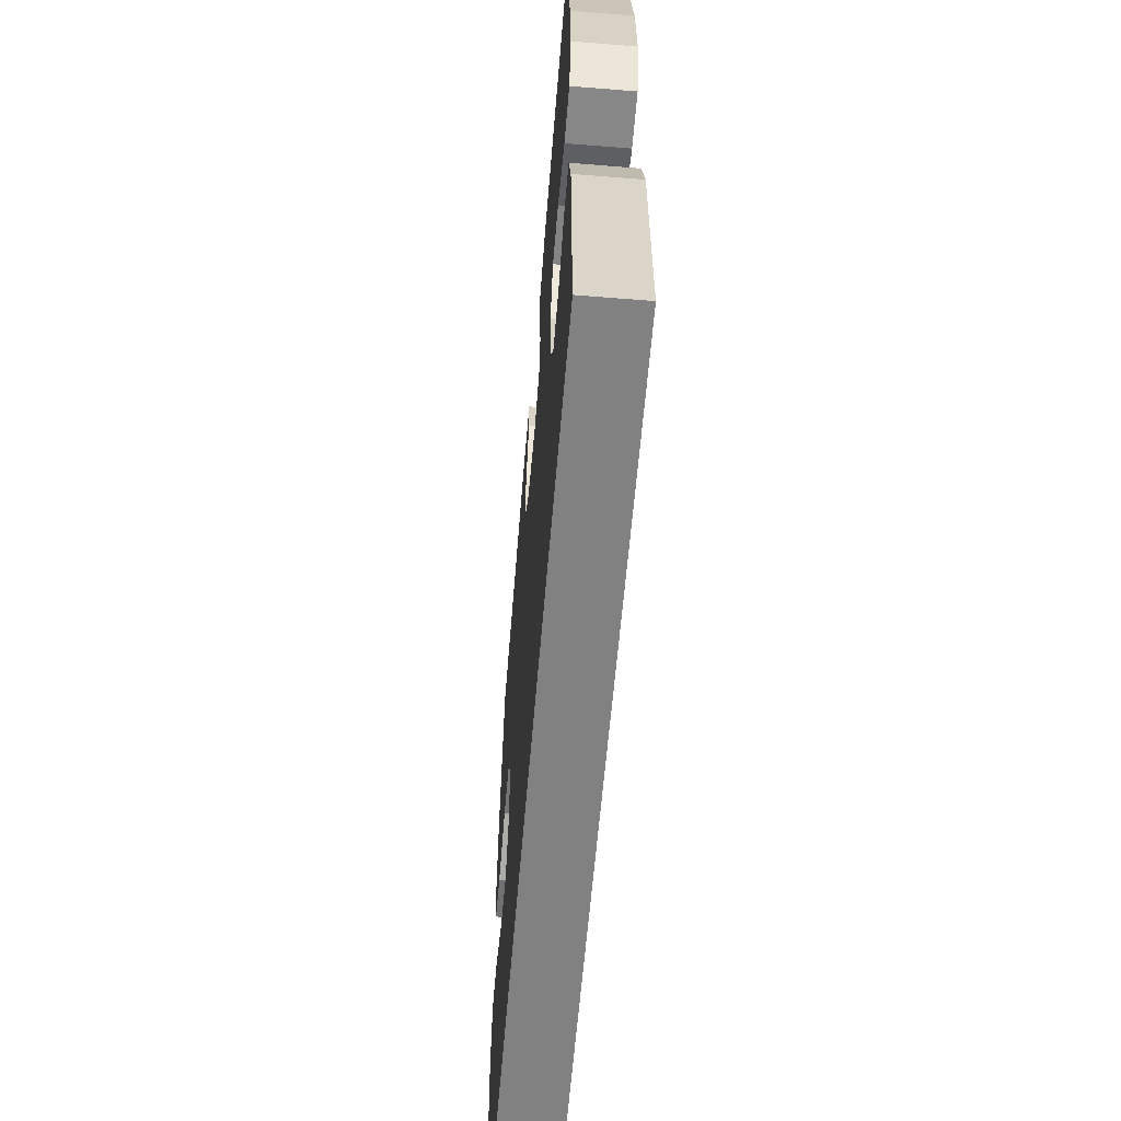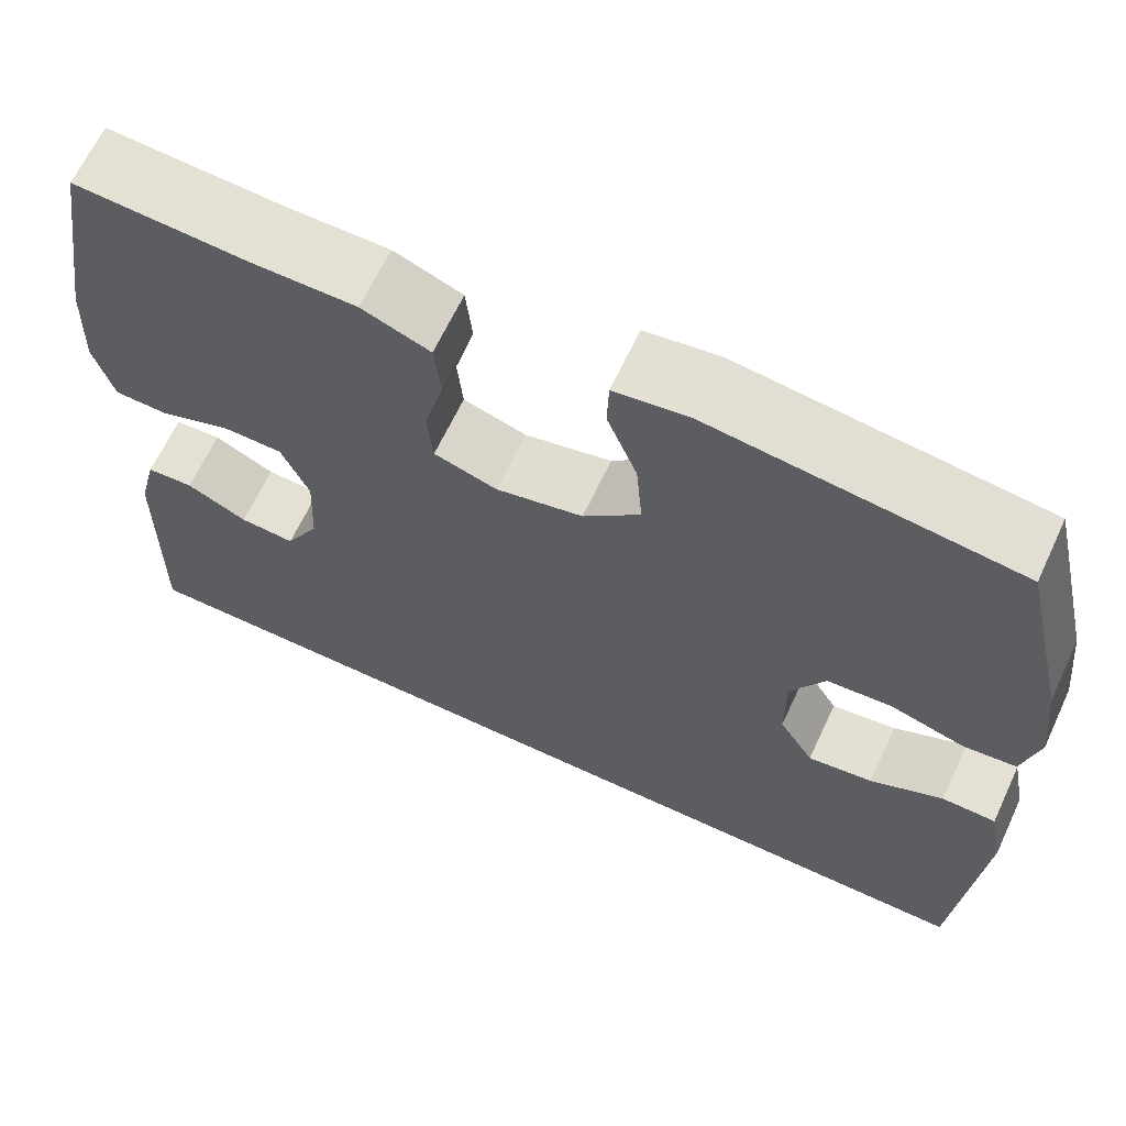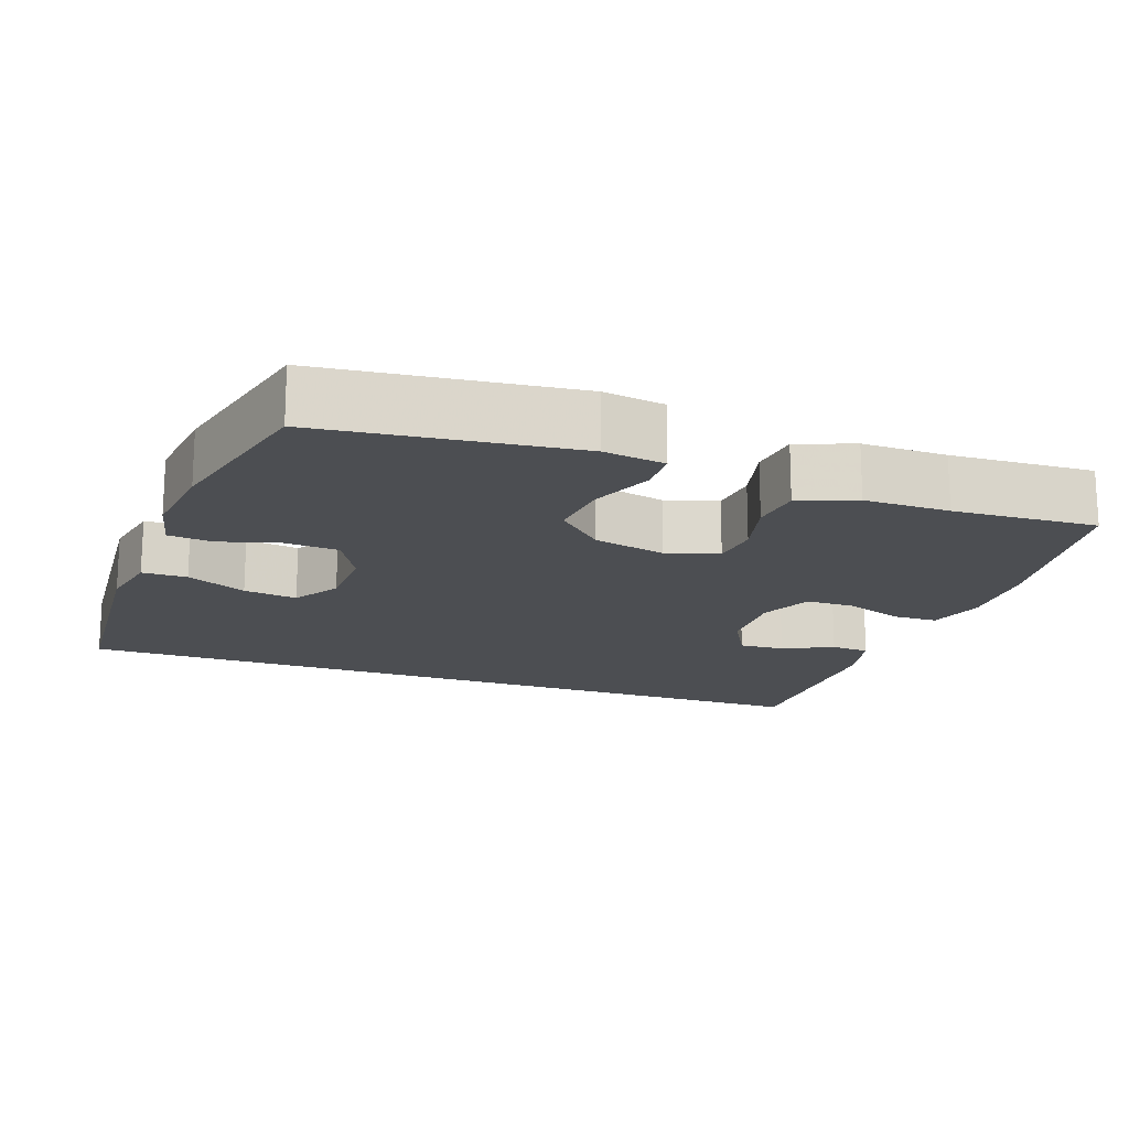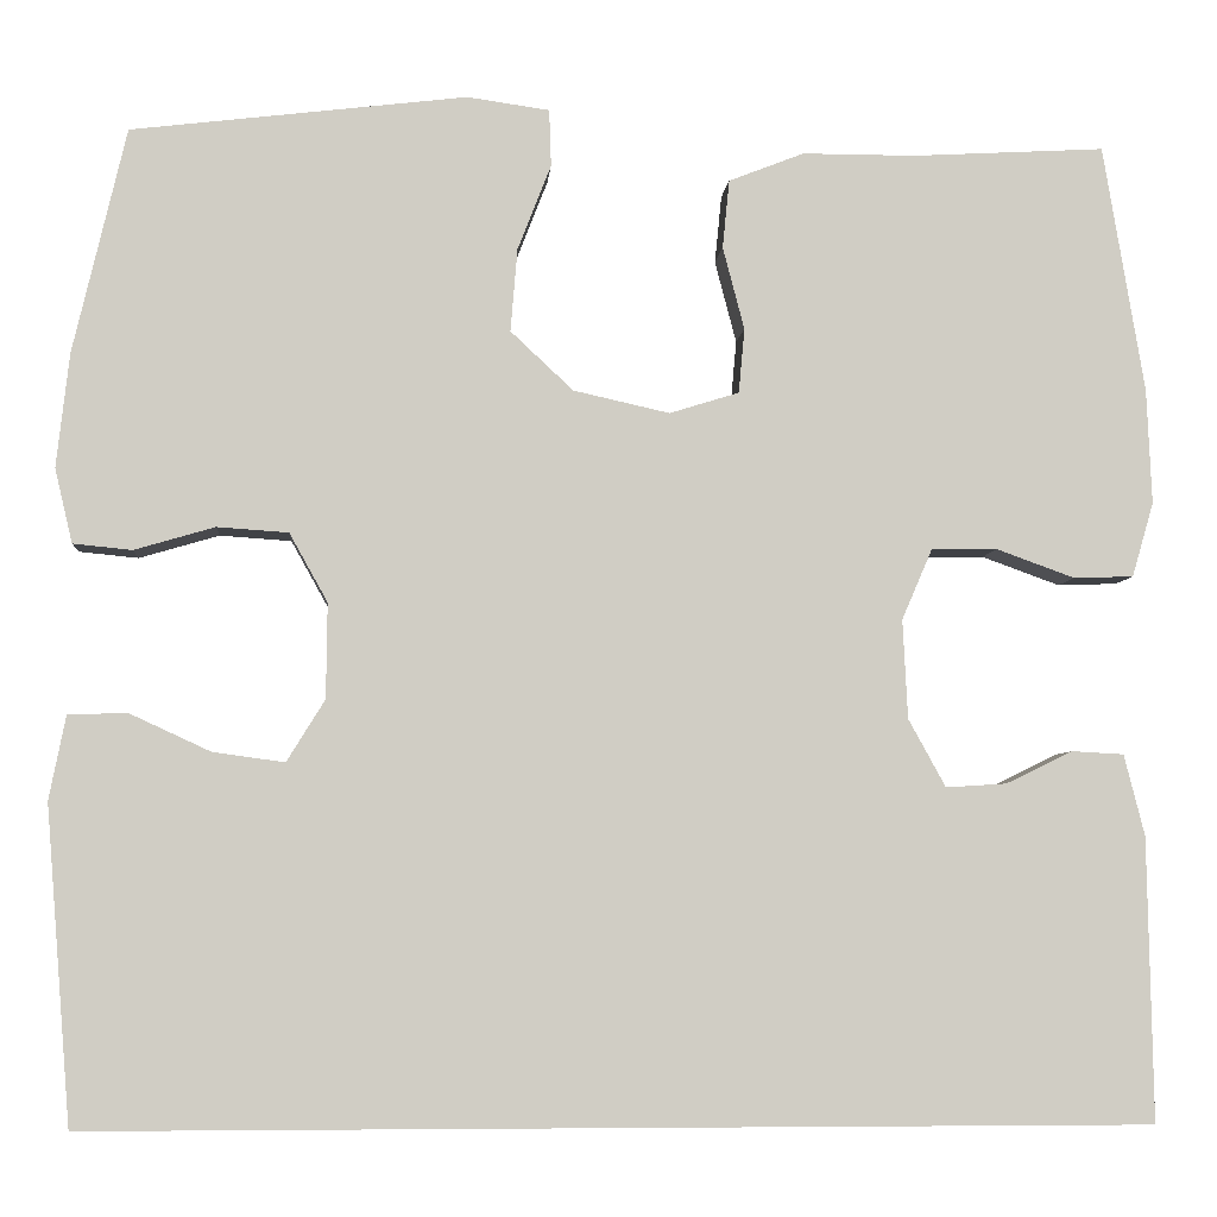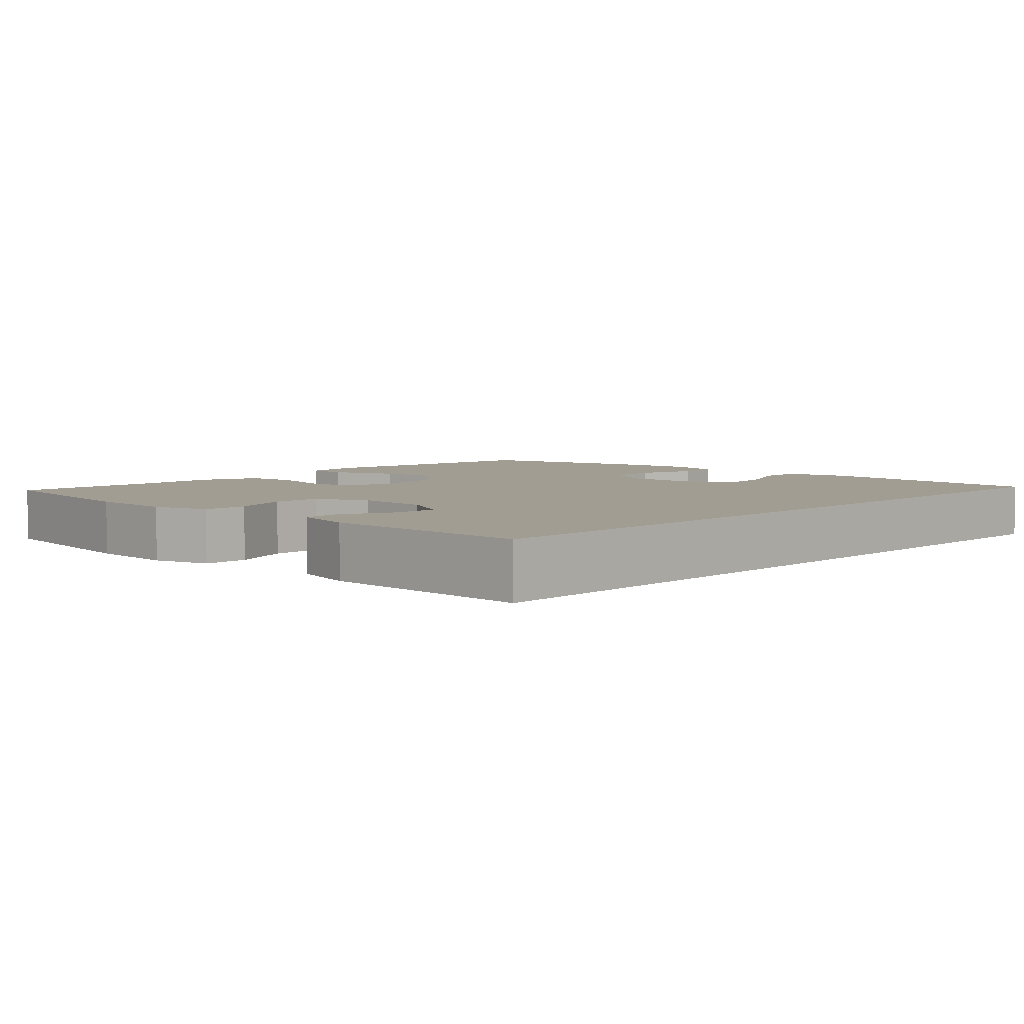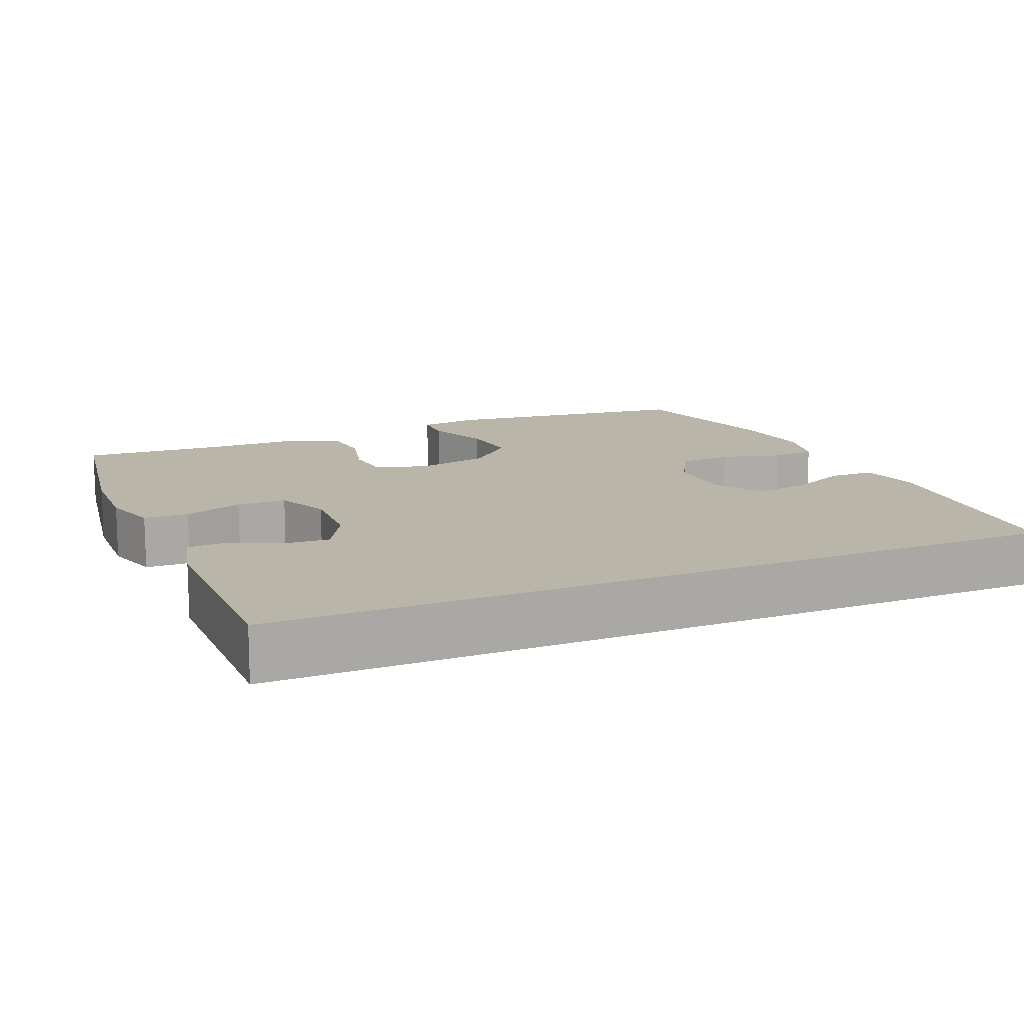
<metadata>
{"format":"obj","ext":"obj","renderer":"f3d","projection":"perspective","resolution":1024,"background":"white","views":[{"elev":-60.5,"azim":85.3,"up":"+Z"},{"elev":65.3,"azim":-154.9,"up":"+Z"},{"elev":-16.9,"azim":-20.0,"up":"+Y"},{"elev":-5.6,"azim":-4.4,"up":"+Z"},{"elev":4.9,"azim":133.4,"up":"+Y"},{"elev":13.4,"azim":156.6,"up":"+Y"}]}
</metadata>
<code>
v -0.542 0.07 -0.5
v -0.568 0.07 -0.178
v -0.551 0.07 -0.092
v -0.49 0.07 -0.091
v -0.408 0.07 -0.129
v -0.335 0.07 -0.139
v -0.296 0.07 -0.076
v -0.295 0.07 0.021
v -0.334 0.07 0.091
v -0.407 0.07 0.096
v -0.489 0.07 0.072
v -0.549 0.07 0.078
v -0.567 0.07 0.154
v -0.554 0.07 0.27
v -0.5 0.07 0.5
v -0.158 0.07 0.541
v -0.074 0.07 0.529
v -0.072 0.07 0.471
v -0.106 0.07 0.384
v -0.113 0.07 0.299
v -0.049 0.07 0.239
v 0.049 0.07 0.217
v 0.12 0.07 0.239
v 0.126 0.07 0.305
v 0.104 0.07 0.389
v 0.111 0.07 0.459
v 0.188 0.07 0.489
v 0.304 0.07 0.489
v 0.5 0.07 0.5
v 0.542 0.07 0.247
v 0.547 0.07 0.13
v 0.525 0.07 0.054
v 0.464 0.07 0.052
v 0.384 0.07 0.081
v 0.317 0.07 0.08
v 0.286 0.07 0.008
v 0.291 0.07 -0.093
v 0.329 0.07 -0.162
v 0.391 0.07 -0.158
v 0.459 0.07 -0.125
v 0.512 0.07 -0.128
v 0.533 0.07 -0.211
v 0.538 0.07 -0.5
v -0.542 0 -0.5
v -0.568 0 -0.178
v -0.551 0 -0.092
v -0.49 0 -0.091
v -0.408 0 -0.129
v -0.335 0 -0.139
v -0.296 0 -0.076
v -0.295 0 0.021
v -0.334 0 0.091
v -0.407 0 0.096
v -0.489 0 0.072
v -0.549 0 0.078
v -0.567 0 0.154
v -0.554 0 0.27
v -0.5 0 0.5
v -0.158 0 0.541
v -0.074 0 0.529
v -0.072 0 0.471
v -0.106 0 0.384
v -0.113 0 0.299
v -0.049 0 0.239
v 0.049 0 0.217
v 0.12 0 0.239
v 0.126 0 0.305
v 0.104 0 0.389
v 0.111 0 0.459
v 0.188 0 0.489
v 0.304 0 0.489
v 0.5 0 0.5
v 0.542 0 0.247
v 0.547 0 0.13
v 0.525 0 0.054
v 0.464 0 0.052
v 0.384 0 0.081
v 0.317 0 0.08
v 0.286 0 0.008
v 0.291 0 -0.093
v 0.329 0 -0.162
v 0.391 0 -0.158
v 0.459 0 -0.125
v 0.512 0 -0.128
v 0.533 0 -0.211
v 0.538 0 -0.5
f 41 42 43
f 40 41 43
f 39 40 43
f 38 39 43 1
f 37 38 1 2
f 32 33 34
f 31 32 34
f 30 31 34
f 29 30 34
f 28 29 34
f 28 34 35
f 27 28 35
f 26 27 35
f 25 26 35
f 24 25 35
f 23 24 35 36
f 17 18 19
f 16 17 19
f 15 16 19
f 14 15 19
f 13 14 19
f 12 13 19
f 11 12 19
f 10 11 19
f 9 10 19 20
f 8 9 20 21
f 2 3 4 5
f 2 5 6
f 37 2 6
f 37 6 7
f 36 37 7
f 23 36 7
f 22 23 7
f 7 8 21 22
f 86 85 84
f 86 84 83
f 86 83 82
f 44 86 82 81
f 45 44 81 80
f 77 76 75
f 77 75 74
f 77 74 73
f 77 73 72
f 77 72 71
f 78 77 71
f 78 71 70
f 78 70 69
f 78 69 68
f 78 68 67
f 79 78 67 66
f 62 61 60
f 62 60 59
f 62 59 58
f 62 58 57
f 62 57 56
f 62 56 55
f 62 55 54
f 62 54 53
f 63 62 53 52
f 64 63 52 51
f 48 47 46 45
f 49 48 45
f 49 45 80
f 50 49 80
f 50 80 79
f 50 79 66
f 50 66 65
f 65 64 51 50
f 1 44 45 2
f 2 45 46 3
f 3 46 47 4
f 4 47 48 5
f 5 48 49 6
f 6 49 50 7
f 7 50 51 8
f 8 51 52 9
f 9 52 53 10
f 10 53 54 11
f 11 54 55 12
f 12 55 56 13
f 13 56 57 14
f 14 57 58 15
f 15 58 59 16
f 16 59 60 17
f 17 60 61 18
f 18 61 62 19
f 19 62 63 20
f 20 63 64 21
f 21 64 65 22
f 22 65 66 23
f 23 66 67 24
f 24 67 68 25
f 25 68 69 26
f 26 69 70 27
f 27 70 71 28
f 28 71 72 29
f 29 72 73 30
f 30 73 74 31
f 31 74 75 32
f 32 75 76 33
f 33 76 77 34
f 34 77 78 35
f 35 78 79 36
f 36 79 80 37
f 37 80 81 38
f 38 81 82 39
f 39 82 83 40
f 40 83 84 41
f 41 84 85 42
f 42 85 86 43
f 43 86 44 1

</code>
